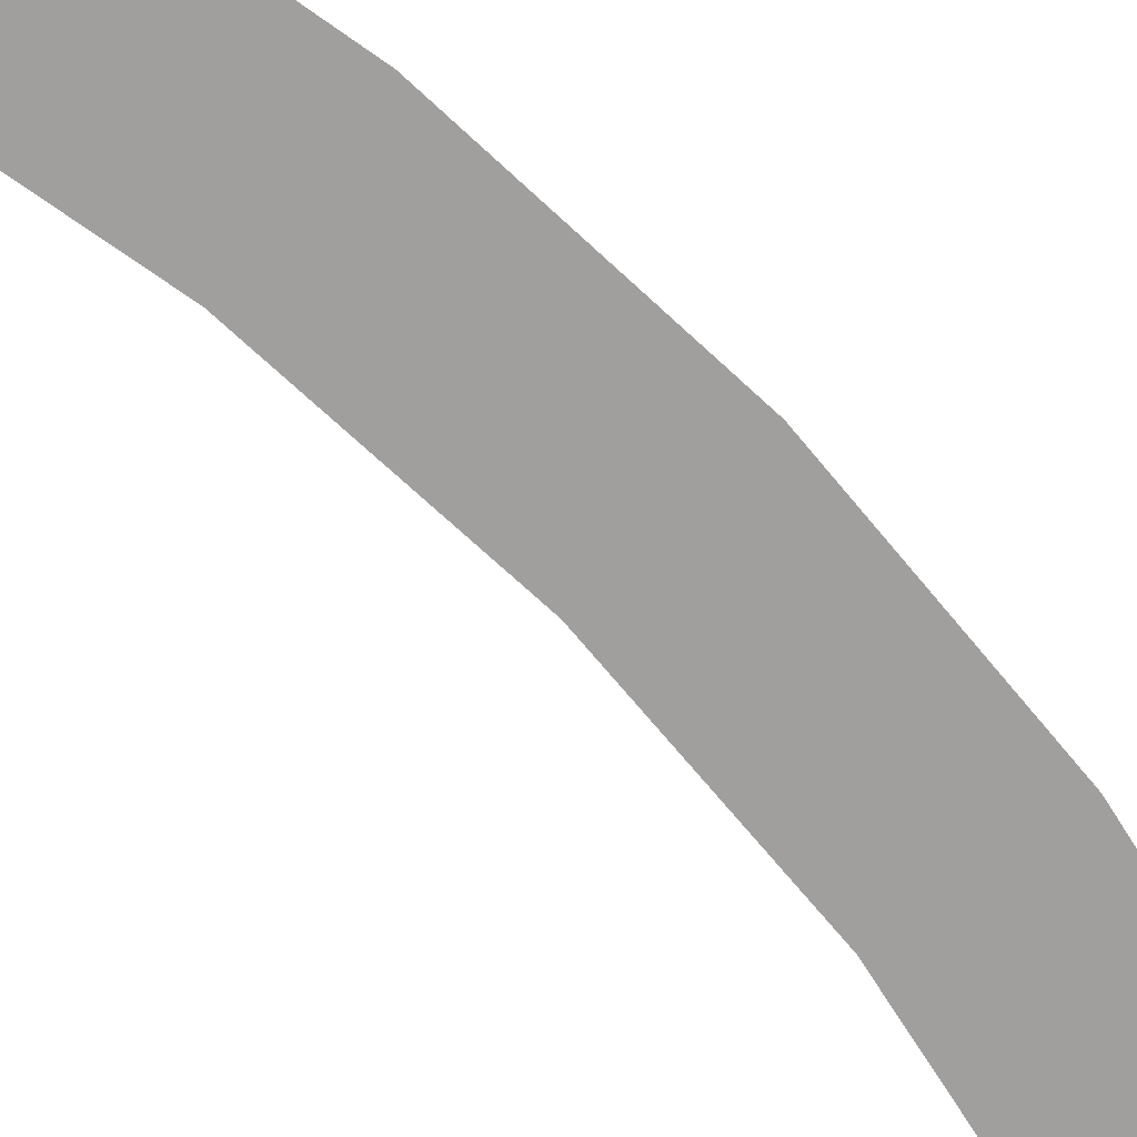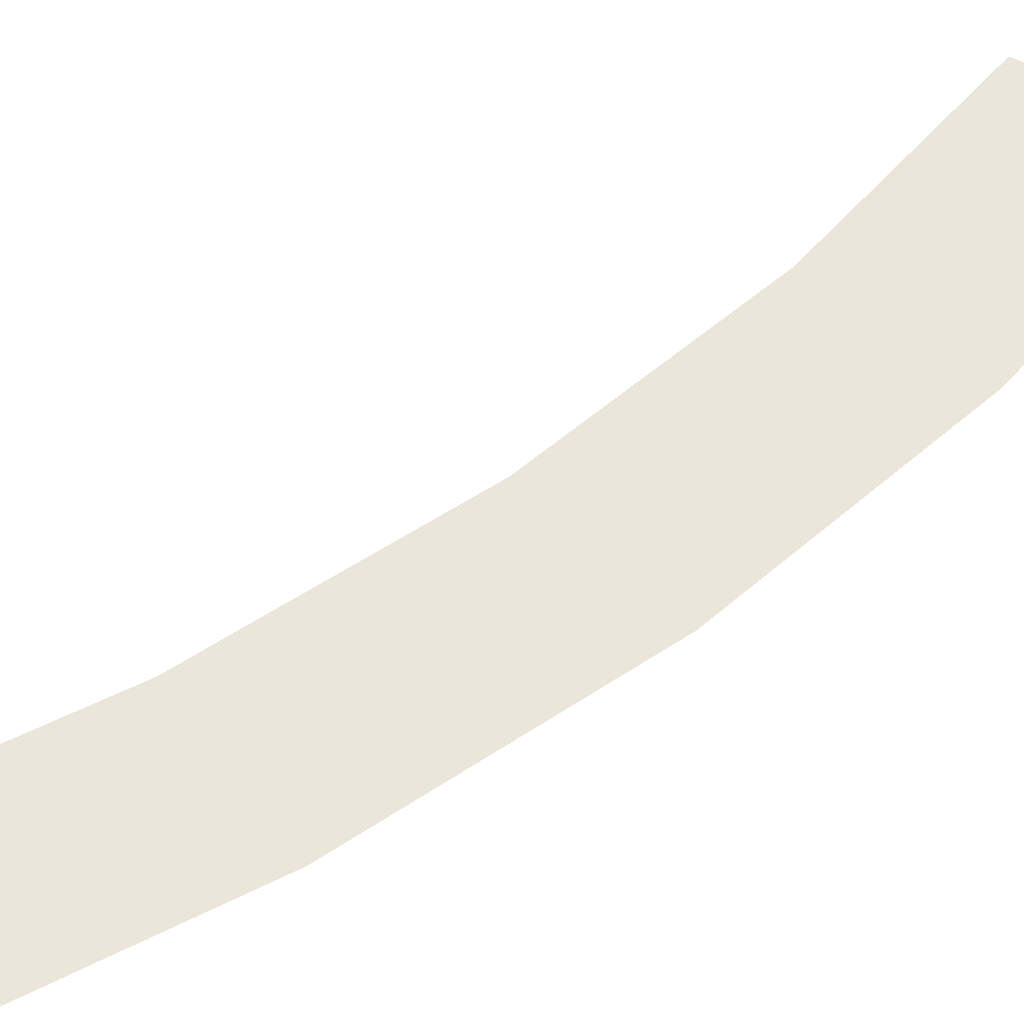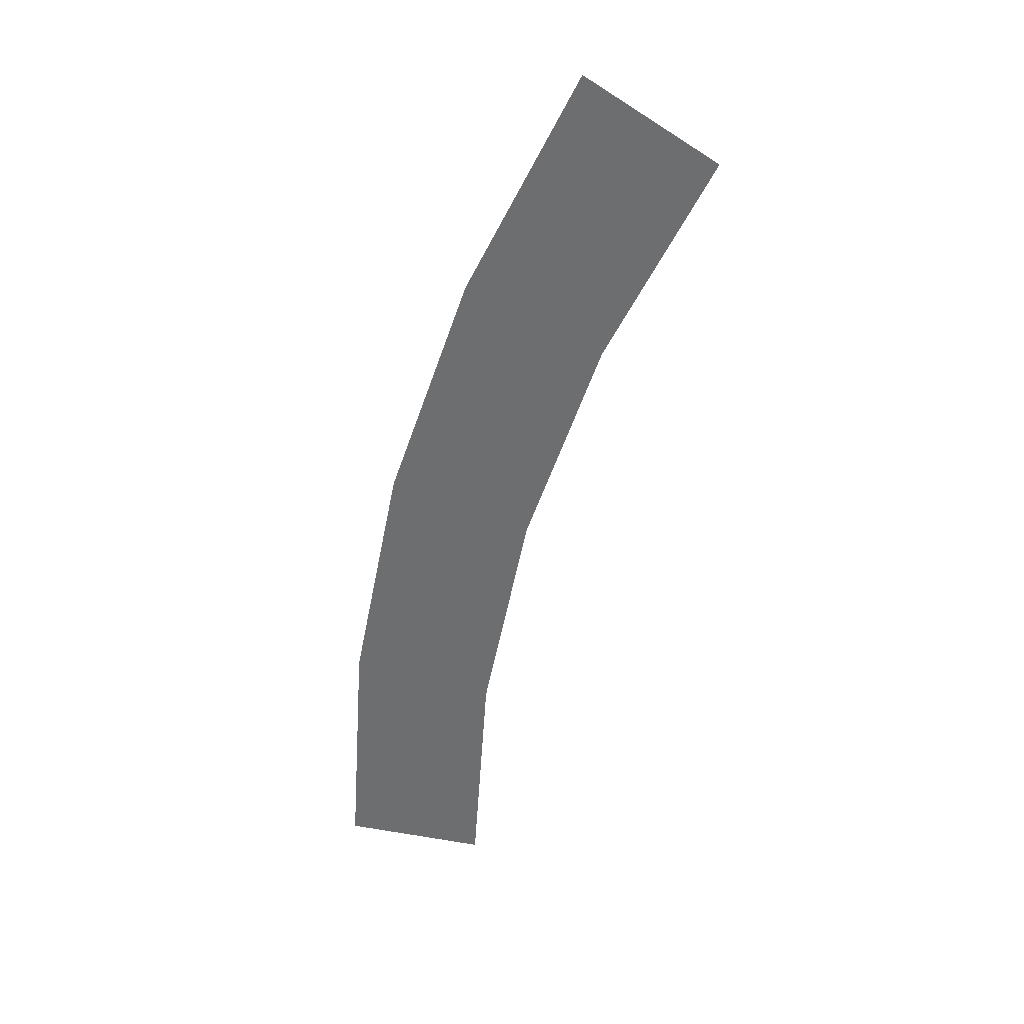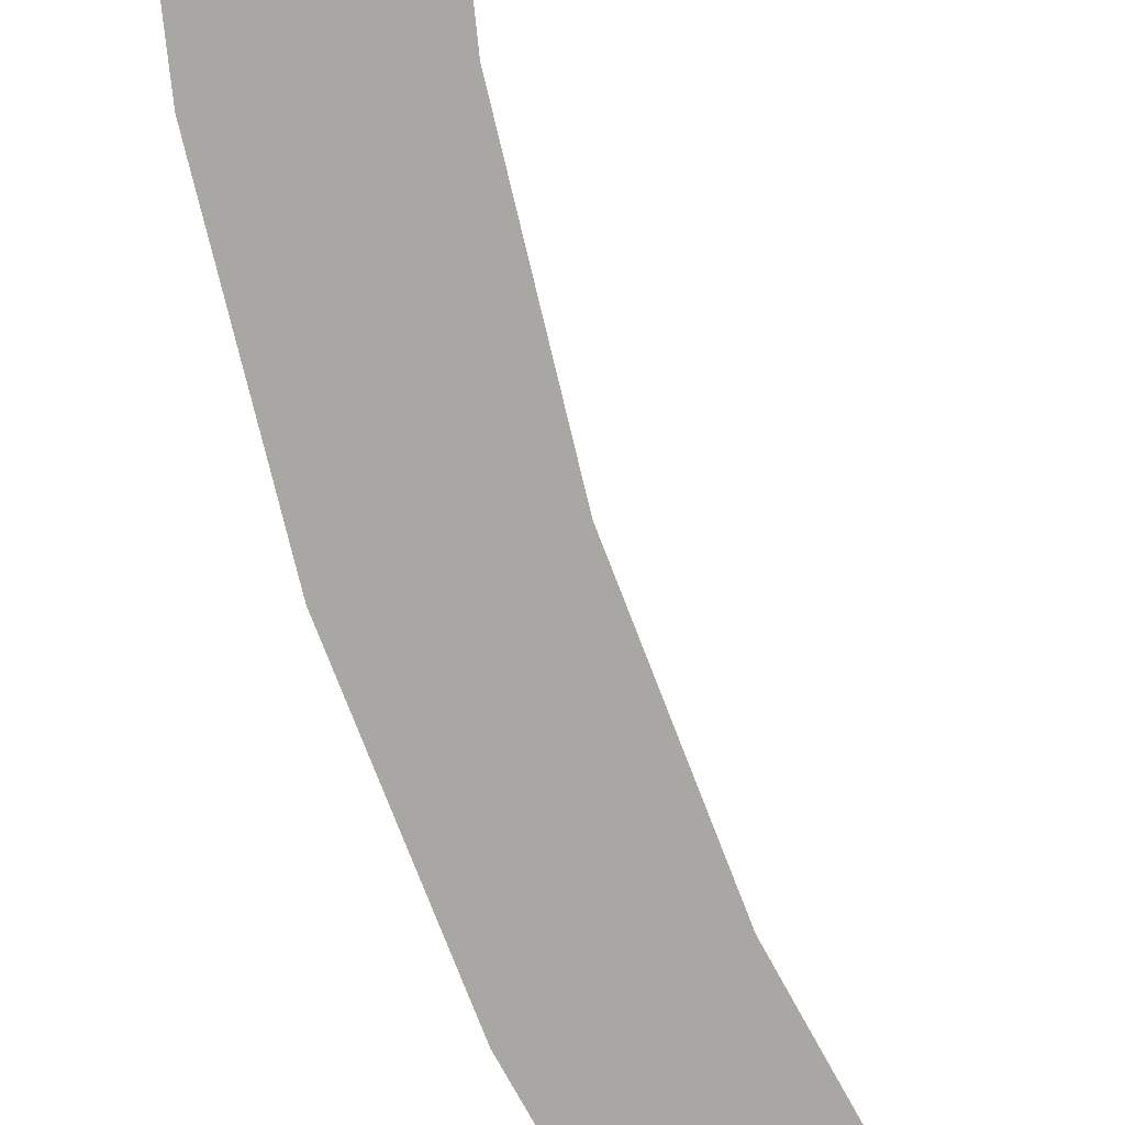
<metadata>
{"format":"obj","ext":"obj","renderer":"f3d","projection":"perspective","resolution":1024,"background":"white","views":[{"elev":-71.4,"azim":28.5,"up":"+Y"},{"elev":47.6,"azim":33.5,"up":"+Y"},{"elev":33.7,"azim":-167.2,"up":"+Z"},{"elev":-74.5,"azim":-177.8,"up":"+Y"}]}
</metadata>
<code>
v 0.65 0 0
v 0.6444 0 0.08482
v 0.5948 0 0.0783
v 0.6 0 0
v 0.6444 0 0.08482
v 0.6278 0 0.1682
v 0.5795 0 0.1553
v 0.5948 0 0.0783
v 0.6278 0 0.1682
v 0.6005 0 0.2488
v 0.5543 0 0.2296
v 0.5795 0 0.1553
v 0.6005 0 0.2488
v 0.5629 0 0.325
v 0.5196 0 0.3
v 0.5543 0 0.2296
g mesh1604
f 1 2 3
f 3 4 1
f 5 6 7
f 7 8 5
f 9 10 11
f 11 12 9
f 13 14 15
f 15 16 13

</code>
